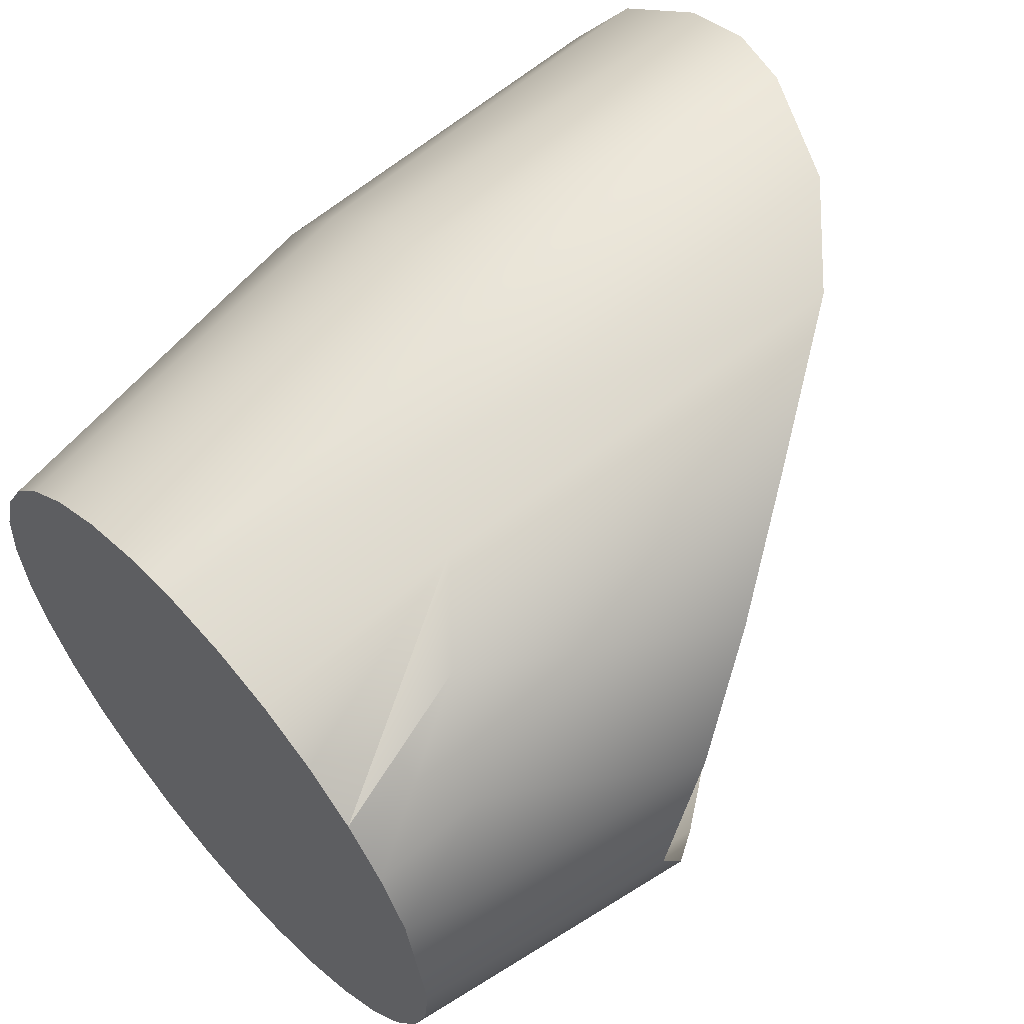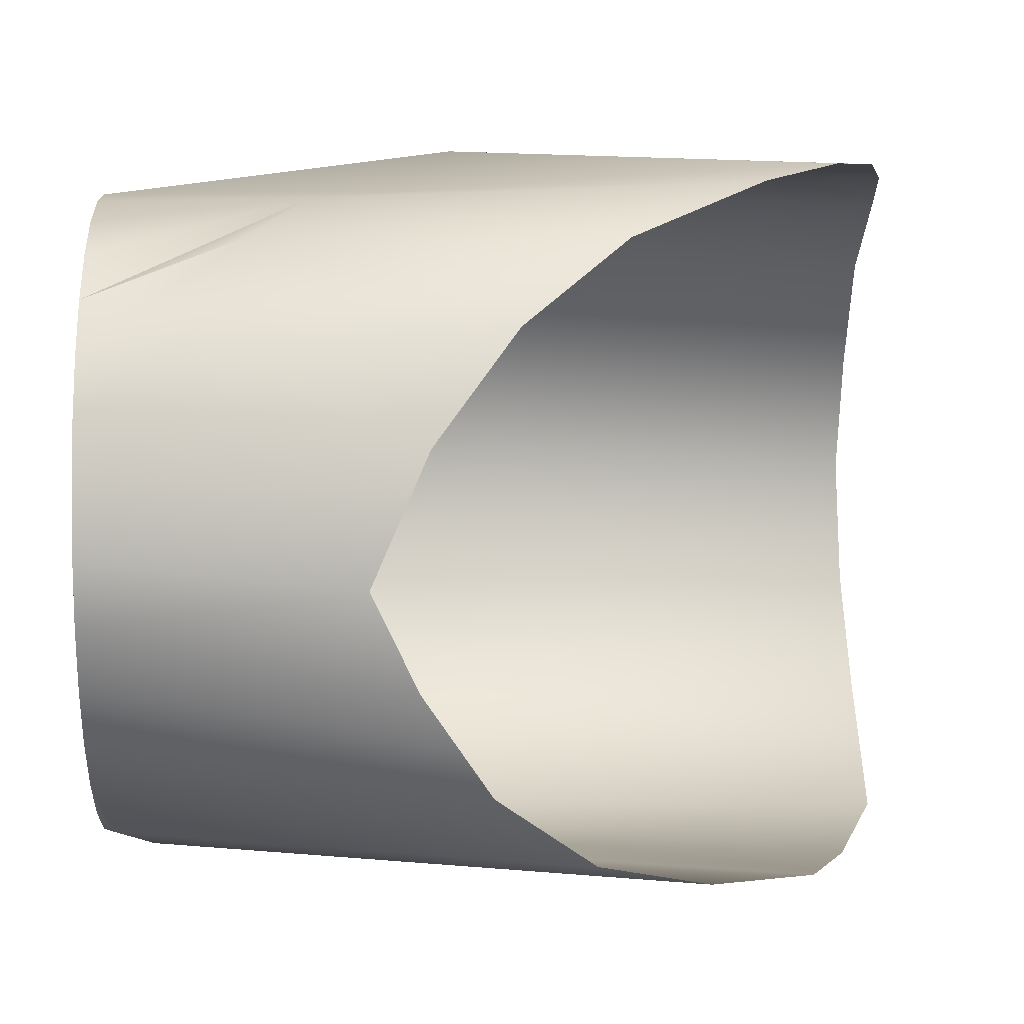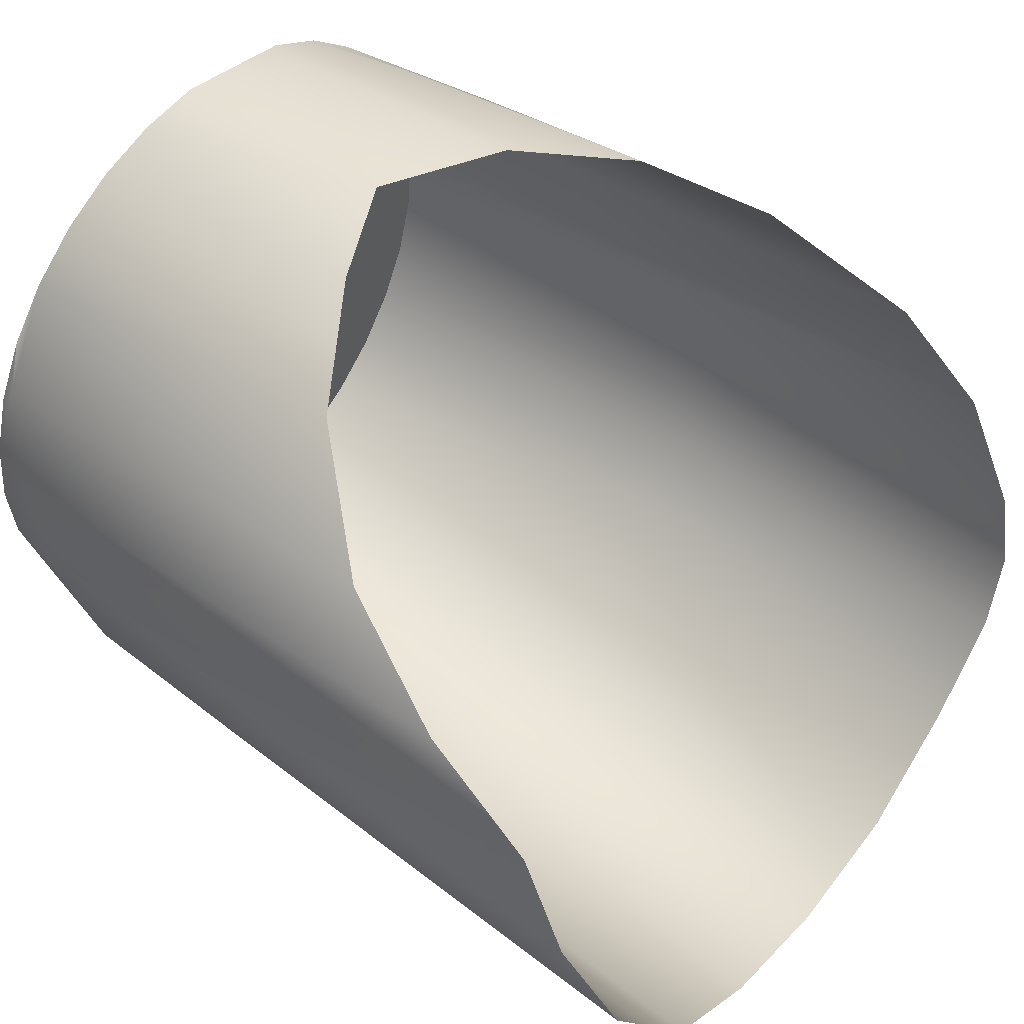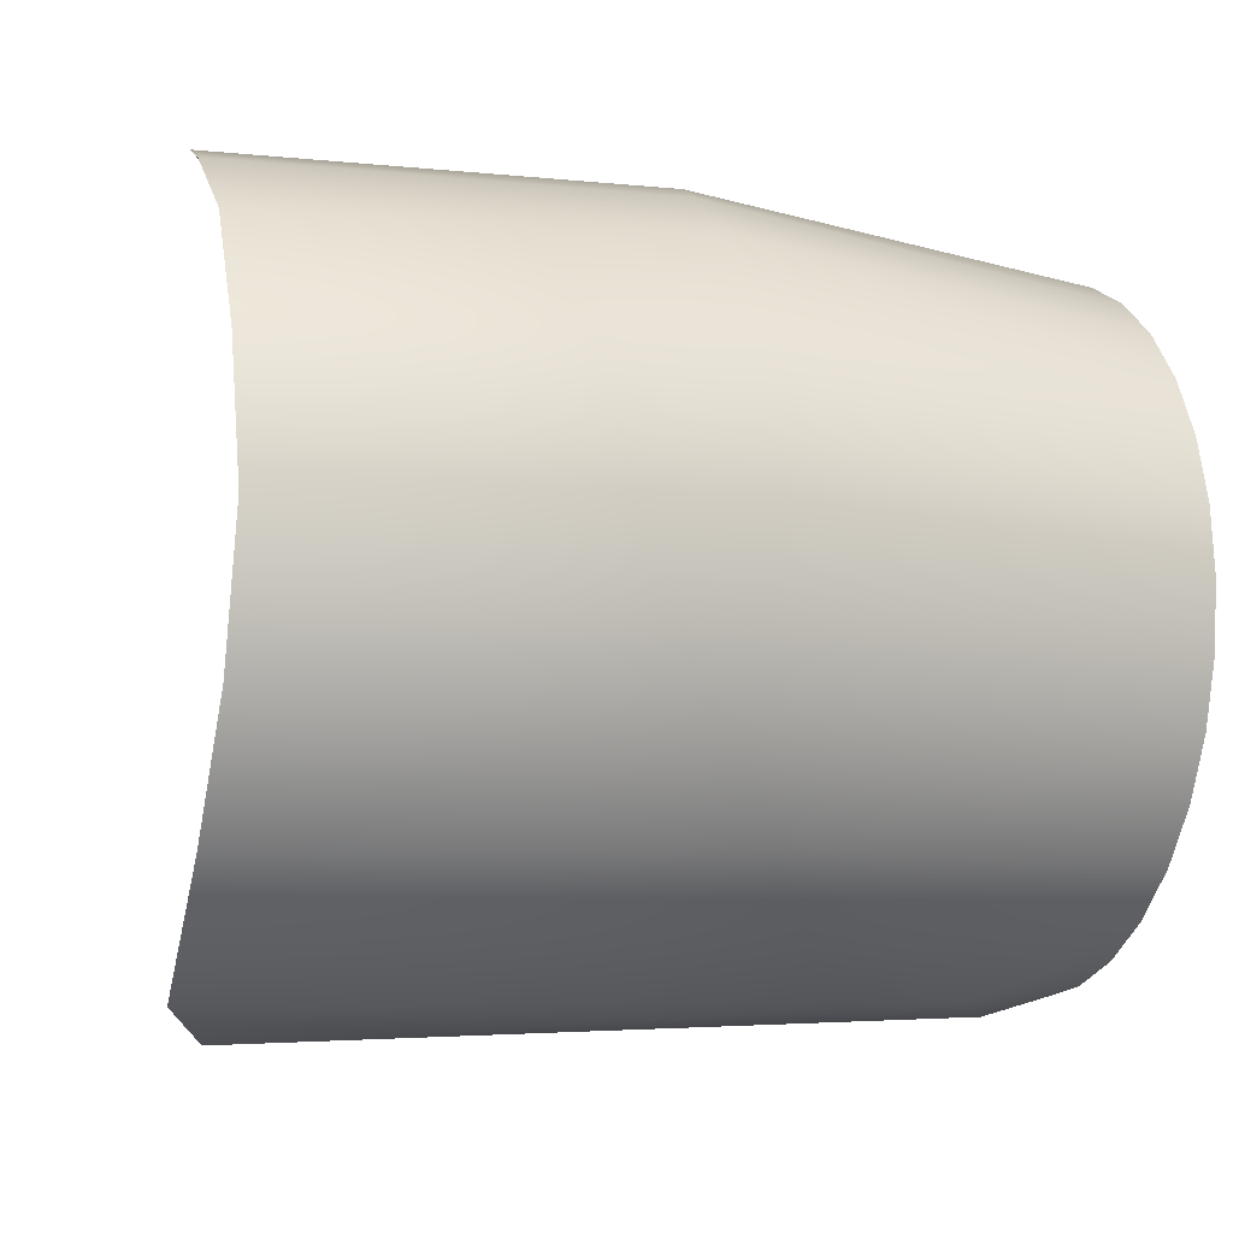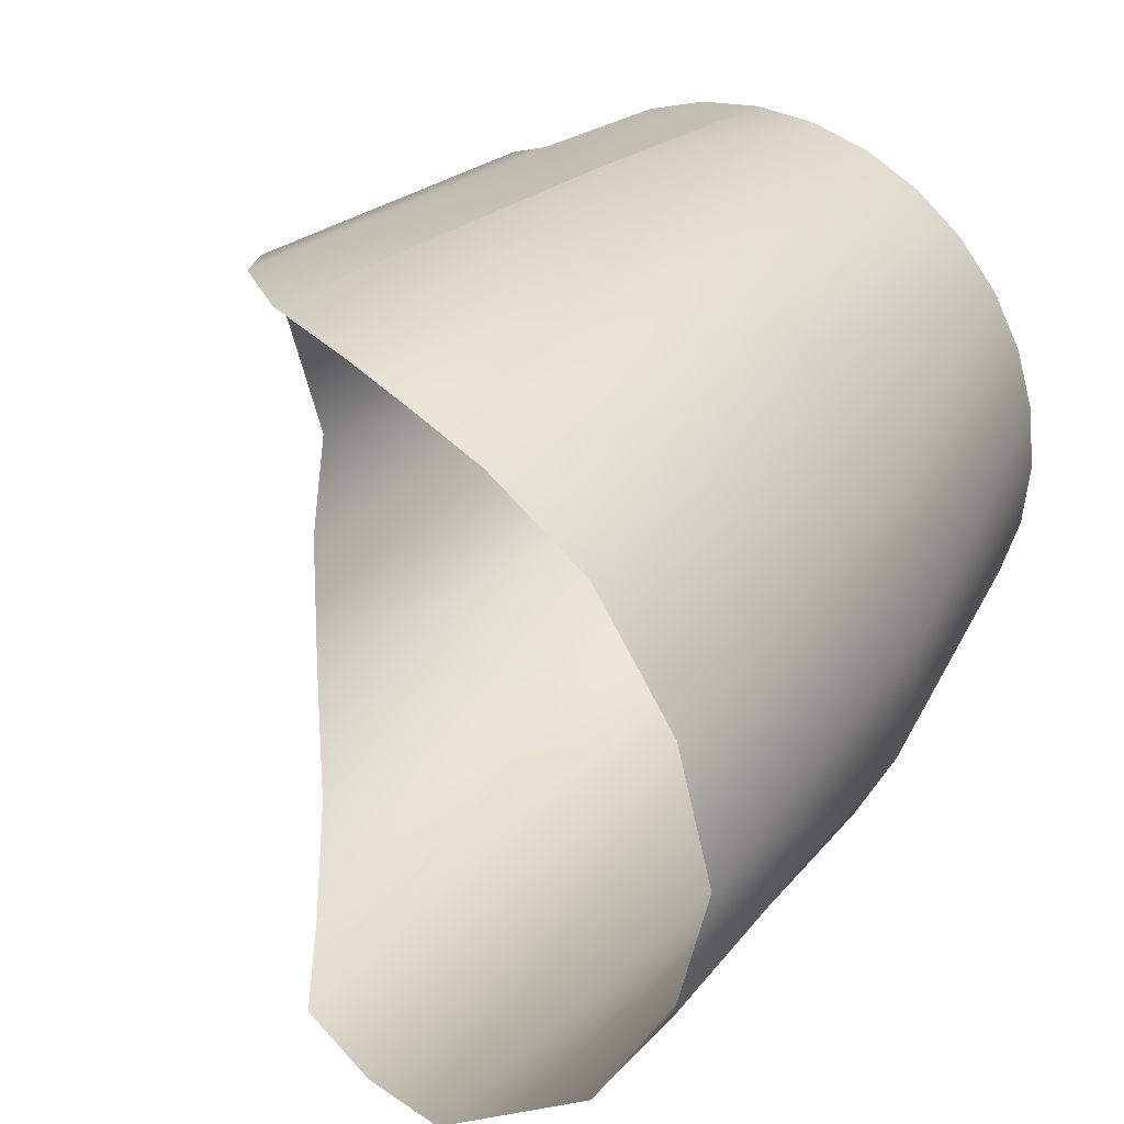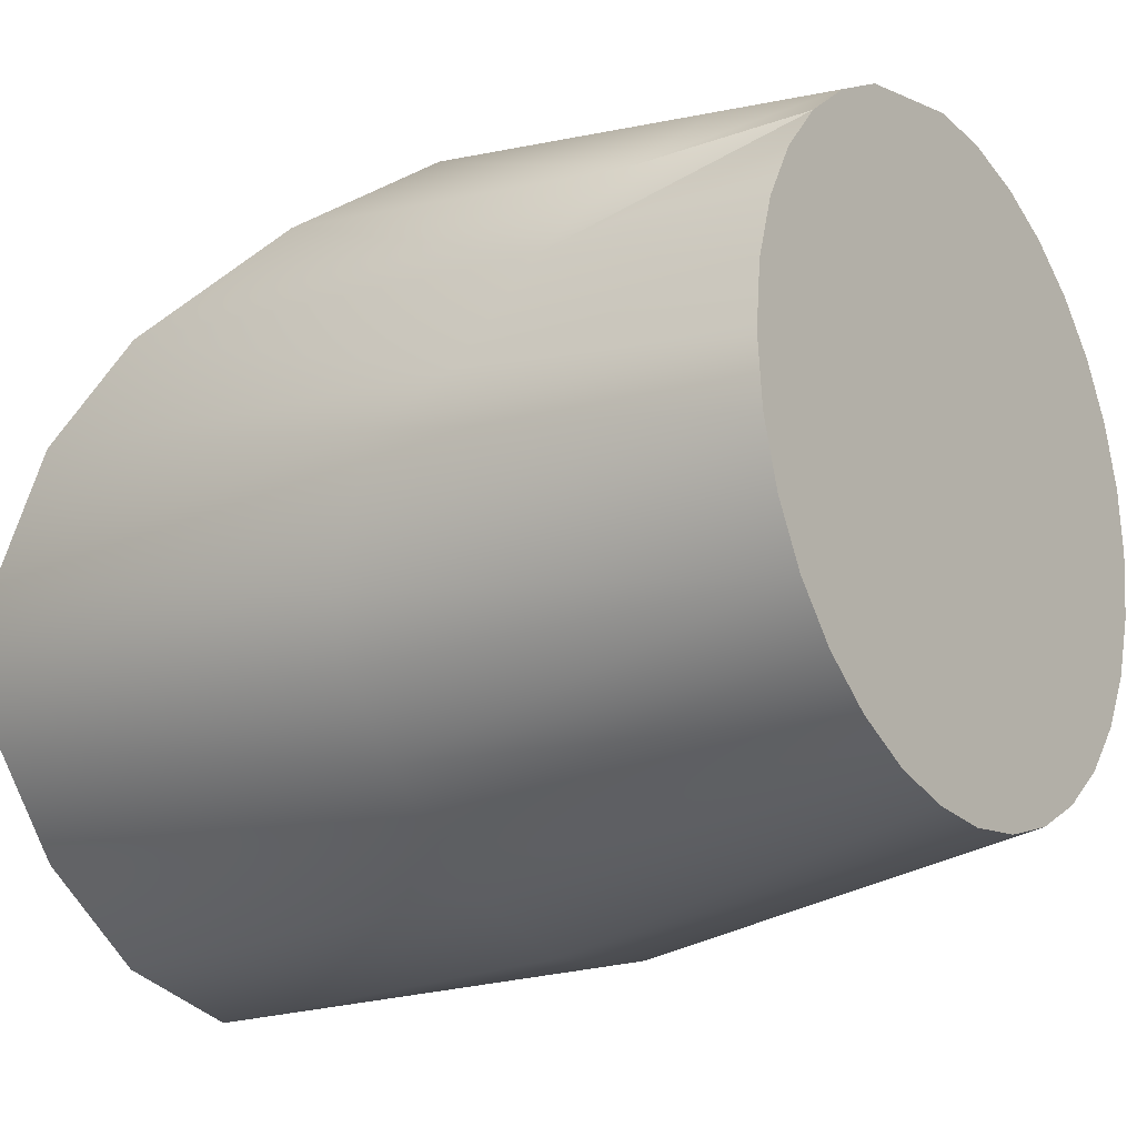
<metadata>
{"format":"obj","ext":"obj","renderer":"f3d","projection":"perspective","resolution":1024,"background":"white","views":[{"elev":58.8,"azim":138.2,"up":"+Z"},{"elev":7.6,"azim":177.1,"up":"+Z"},{"elev":50.3,"azim":-141.4,"up":"+Y"},{"elev":-10.0,"azim":-18.5,"up":"+Z"},{"elev":28.0,"azim":-58.7,"up":"+Z"},{"elev":-18.6,"azim":35.7,"up":"+Y"}]}
</metadata>
<code>
v 0.8495 -0.1686 0.2516
v 0.4719 -0.1858 0.2977
v 0.4788 -0.2498 0.2496
v 0.603 -0.2244 -0.2653
v 0.8495 -0.1686 -0.2495
v 0.8495 -0.2143 -0.212
v 0.4729 -0.3648 0.02584
v 0.473 -0.3467 -0.1039
v 0.8495 -0.2968 -0.05771
v 0.8095 0.05334 -0.308
v 0.8495 0.05756 -0.2945
v 0.8495 -0.001226 -0.3002
v 0.5776 0.03513 0.3049
v 0.5258 -0.01549 0.3427
v 0.8495 -0.001226 0.3024
v 0.8495 -0.1686 -0.2495
v 0.7237 -0.1093 -0.3109
v 0.4835 -0.1311 0.3223
v 0.8351 0.133 -0.2764
v 0.8495 0.1141 -0.2773
v 0.6536 0.113 0.3
v 0.8495 0.05756 0.2966
v 0.8495 0.3001 0.00107
v 0.7959 0.2899 0.1027
v 0.8495 0.2772 0.1164
v 0.08762 -0.1852 0.2891
v 0.08765 -0.2724 0.2242
v 0.08708 -0.1985 -0.2796
v 0.5297 -0.2853 -0.2124
v 0.4001 0.2073 -0.2941
v 0.8495 0.2118 -0.212
v 0.3751 0.2252 0.2673
v 0.2457 0.1393 0.3156
v 0.08576 -0.3763 -0.000698
v 0.08406 -0.3472 -0.123
v 0.6018 0.3377 -0.02102
v 0.8495 0.3001 0.00107
v 0.8495 0.2943 -0.05771
v 0.08448 -0.3457 0.1182
v 0.4726 -0.3305 0.1395
v 0.7476 0.2535 0.187
v 0.5502 0.3272 0.09572
v 0.1806 0.06776 -0.3439
v 0.7809 -0.01926 -0.3183
v 0.1667 0.05445 0.3312
v 0.1141 -0.05178 0.331
v 0.09138 -0.1282 -0.325
v 0.09426 -0.1162 0.3176
v 0.2877 0.1351 -0.3328
v 0.0822 -0.2781 -0.2281
v 0.1362 -0.027 -0.3487
v 0.4733 0.2876 0.1944
v 0.7113 0.1827 0.2653
v 0.4959 0.2788 -0.2131
v 0.8495 0.2772 -0.1142
v 0.5277 0.3012 -0.1625
v 0.5595 0.3236 -0.1119
v 0.8495 0.2772 -0.1142
v 0.8495 0.2493 -0.1663
v 0.8495 0.2772 0.1164
v 0.8495 0.2493 0.1685
v 0.8495 0.2772 0.1164
v 0.8495 0.2118 0.2141
v 0.8495 0.2118 0.2141
v 0.8495 0.2493 0.1685
v 0.8495 0.1141 0.2794
v 0.8495 0.1662 0.2516
v 0.8495 0.2118 0.2141
v 0.8495 -0.06001 0.2966
v 0.8495 -0.1165 0.2794
v 0.8495 -0.2518 0.1685
v 0.8495 -0.2796 0.1164
v 0.8495 -0.2143 0.2141
v 0.8495 -0.2968 0.05985
v 0.8495 -0.3025 0.001069
v 0.8495 -0.2796 -0.1142
v 0.8495 -0.2518 -0.1663
v 0.8495 -0.06001 -0.2945
v 0.8495 -0.1165 -0.2773
v 0.8495 0.1662 -0.2495
v 0.8495 0.1662 -0.2495
v 0.8495 0.1141 -0.2773
v 0.8495 0.1662 -0.2495
v 0.8495 -0.01076 -0.000827
v 0.8495 -0.06001 -0.2945
v 0.8495 -0.001226 -0.3002
v 0.8495 -0.01076 -0.000827
v 0.8495 -0.1165 -0.2773
v 0.8495 -0.06001 -0.2945
v 0.8495 -0.01076 -0.000827
v 0.8495 -0.2518 -0.1663
v 0.8495 -0.2143 -0.212
v 0.8495 -0.01076 -0.000827
v 0.8495 -0.2968 -0.05771
v 0.8495 -0.2796 -0.1142
v 0.8495 -0.01076 -0.000827
v 0.8495 -0.2968 0.05985
v 0.8495 -0.3025 0.001069
v 0.8495 -0.01076 -0.000827
v 0.8495 -0.2796 0.1164
v 0.8495 -0.2968 0.05985
v 0.8495 -0.01076 -0.000827
v 0.8495 -0.2518 0.1685
v 0.8495 -0.2796 0.1164
v 0.8495 -0.01076 -0.000827
v 0.8495 -0.2143 0.2141
v 0.8495 -0.2518 0.1685
v 0.8495 -0.01076 -0.000827
v 0.8495 -0.06001 0.2966
v 0.8495 -0.1165 0.2794
v 0.8495 -0.01076 -0.000827
v 0.8495 -0.001226 0.3024
v 0.8495 -0.06001 0.2966
v 0.8495 -0.01076 -0.000827
v 0.8495 0.1662 0.2516
v 0.8495 0.1141 0.2794
v 0.8495 -0.01076 -0.000827
v 0.8495 0.2493 0.1685
v 0.8495 0.2118 0.2141
v 0.8495 -0.01076 -0.000827
v 0.8495 0.2772 0.1164
v 0.8495 0.2493 0.1685
v 0.8495 -0.01076 -0.000827
v 0.8495 0.1662 -0.2495
v 0.8495 0.2118 -0.212
v 0.8495 -0.01076 -0.000827
v 0.8495 0.2943 -0.05771
v 0.8495 0.3001 0.00107
v 0.8495 -0.01076 -0.000827
v 0.8495 0.2118 0.2141
v 0.8495 0.1662 0.2516
v 0.8495 -0.01076 -0.000827
v 0.8495 -0.2796 -0.1142
v 0.8495 -0.2518 -0.1663
v 0.8495 -0.01076 -0.000827
v 0.8495 0.2772 -0.1142
v 0.8495 0.2943 -0.05771
v 0.8495 -0.01076 -0.000827
v 0.8495 0.2118 -0.212
v 0.8495 0.2493 -0.1663
v 0.8495 -0.01076 -0.000827
v 0.8495 0.3001 0.00107
v 0.8495 0.2772 0.1164
v 0.8495 -0.01076 -0.000827
v 0.8495 0.2493 -0.1663
v 0.8495 0.2772 -0.1142
v 0.8495 -0.01076 -0.000827
v 0.8495 0.1141 0.2794
v 0.8495 0.05756 0.2966
v 0.8495 -0.01076 -0.000827
v 0.8495 0.05756 -0.2945
v 0.8495 0.1141 -0.2773
v 0.8495 -0.01076 -0.000827
v 0.8495 -0.1165 0.2794
v 0.8495 -0.1686 0.2516
v 0.8495 -0.01076 -0.000827
v 0.8495 -0.1686 -0.2495
v 0.8495 -0.1165 -0.2773
v 0.8495 -0.01076 -0.000827
v 0.8495 0.05756 0.2966
v 0.8495 -0.001226 0.3024
v 0.8495 -0.01076 -0.000827
v 0.8495 -0.001226 -0.3002
v 0.8495 0.05756 -0.2945
v 0.8495 -0.01076 -0.000827
v 0.8495 -0.3025 0.001069
v 0.8495 -0.2968 -0.05771
v 0.8495 -0.01076 -0.000827
v 0.8495 -0.2143 -0.212
v 0.8495 -0.1686 -0.2495
v 0.8495 -0.01076 -0.000827
v 0.8495 -0.1686 0.2516
v 0.8495 -0.2143 0.2141
v 0.8495 -0.01076 -0.000827
v 0.8495 0.1141 0.2794
v 0.5595 0.3236 -0.1119
v 0.8495 0.2493 -0.1663
v 0.8495 0.2943 -0.05771
v 0.4959 0.2788 -0.2131
f 1 2 3
f 4 5 6
f 7 8 9
f 10 11 12
f 13 14 15
f 16 4 17
f 18 2 1
f 19 20 11
f 21 13 22
f 23 24 25
f 26 27 3
f 28 4 29
f 30 31 19
f 32 33 21
f 34 35 8
f 36 37 38
f 27 39 40
f 41 24 42
f 43 10 44
f 45 46 14
f 47 17 4
f 48 26 2
f 49 19 10
f 33 45 13
f 8 35 50
f 46 48 18
f 51 44 17
f 39 34 7
f 52 32 53
f 24 37 36
f 31 30 54
f 55 56 57
f 56 58 59
f 60 24 41
f 61 41 53
f 61 62 41
f 63 53 21
f 64 65 53
f 66 67 21
f 67 68 21
f 69 14 18
f 70 69 18
f 69 15 14
f 71 3 40
f 72 71 40
f 71 73 3
f 74 40 7
f 75 74 7
f 74 72 40
f 76 8 29
f 6 77 29
f 76 9 8
f 78 17 44
f 12 78 44
f 78 79 17
f 31 80 19
f 81 20 19
f 82 83 84
f 85 86 87
f 88 89 90
f 91 92 93
f 94 95 96
f 97 98 99
f 100 101 102
f 103 104 105
f 106 107 108
f 109 110 111
f 112 113 114
f 115 116 117
f 118 119 120
f 121 122 123
f 124 125 126
f 127 128 129
f 130 131 132
f 133 134 135
f 136 137 138
f 139 140 141
f 142 143 144
f 145 146 147
f 148 149 150
f 151 152 153
f 154 155 156
f 157 158 159
f 160 161 162
f 163 164 165
f 166 167 168
f 169 170 171
f 172 173 174
f 73 1 3
f 29 4 6
f 75 7 9
f 44 10 12
f 22 13 15
f 79 16 17
f 70 18 1
f 10 19 11
f 175 21 22
f 2 26 3
f 50 28 29
f 49 30 19
f 53 32 21
f 7 34 8
f 176 36 38
f 3 27 40
f 52 41 42
f 51 43 44
f 13 45 14
f 28 47 4
f 18 48 2
f 43 49 10
f 21 33 13
f 29 8 50
f 14 46 18
f 47 51 17
f 40 39 7
f 41 52 53
f 42 24 36
f 177 31 54
f 178 55 57
f 179 56 59
f 77 76 29

</code>
